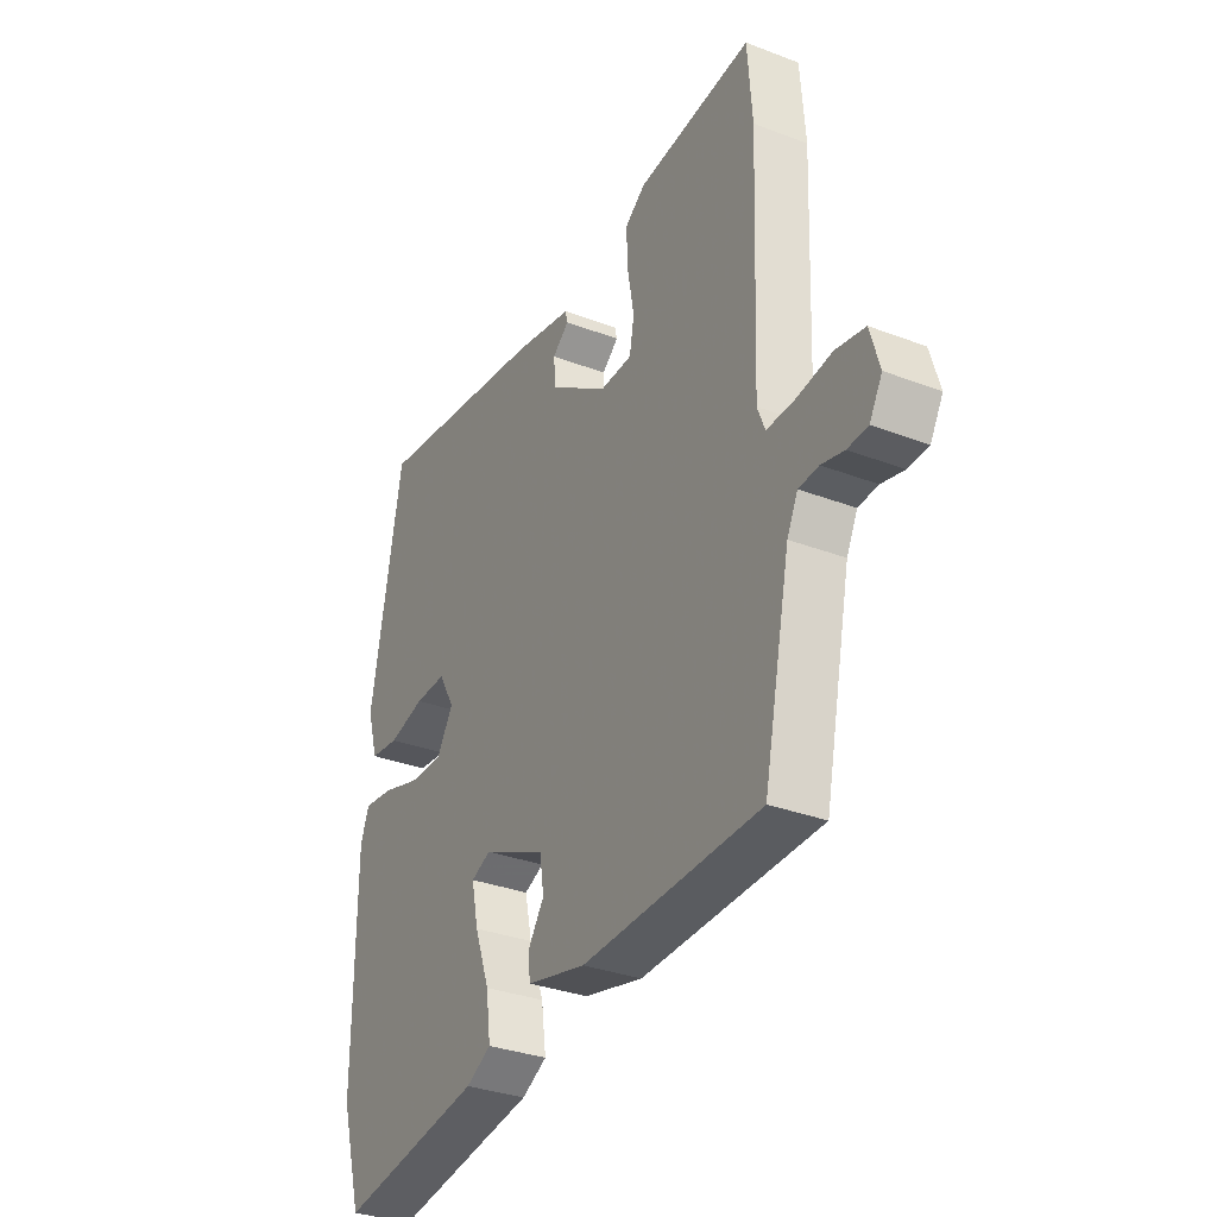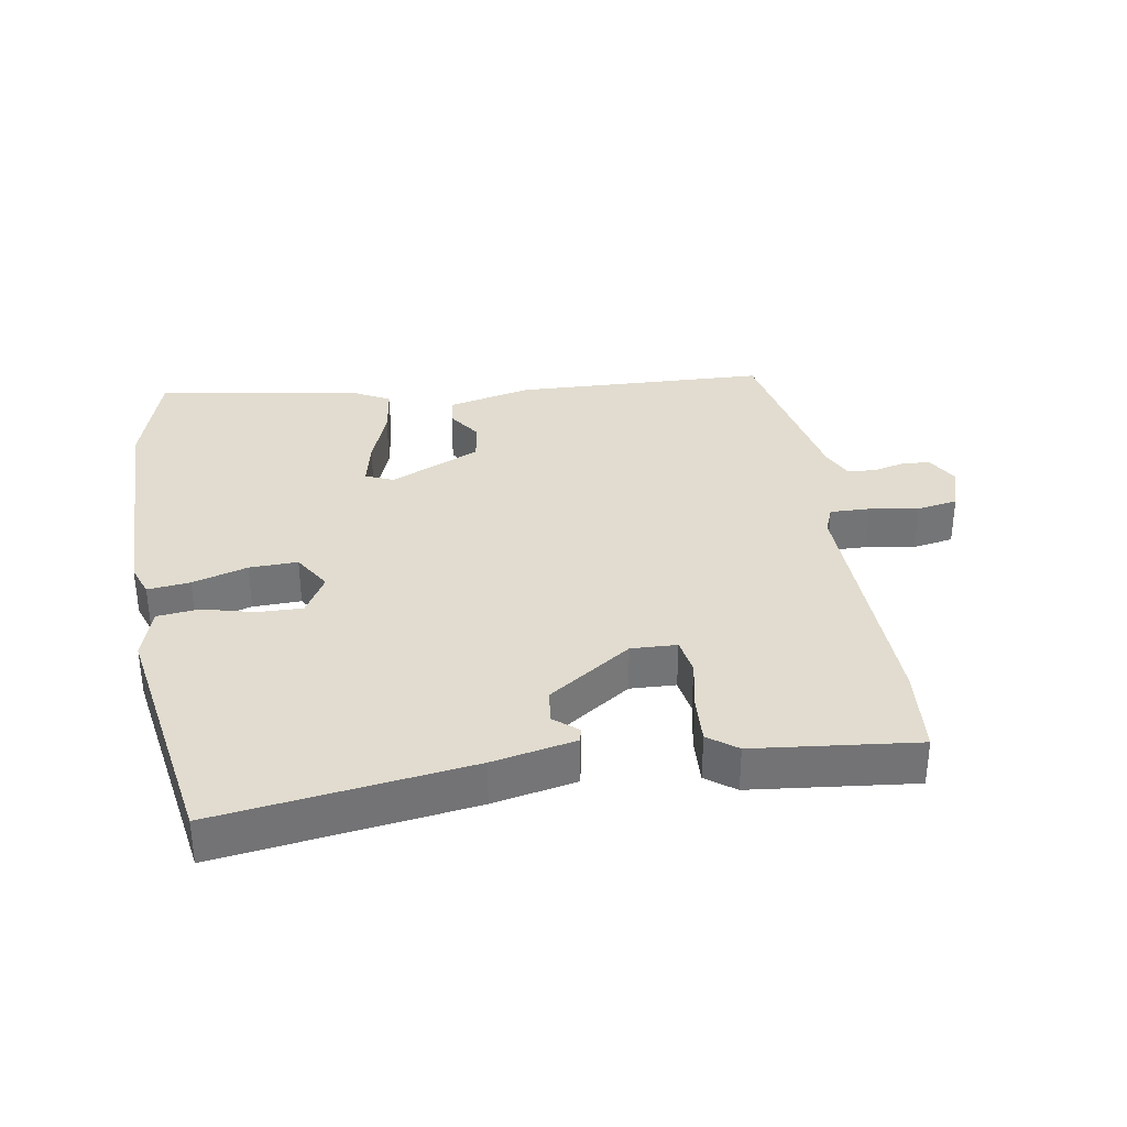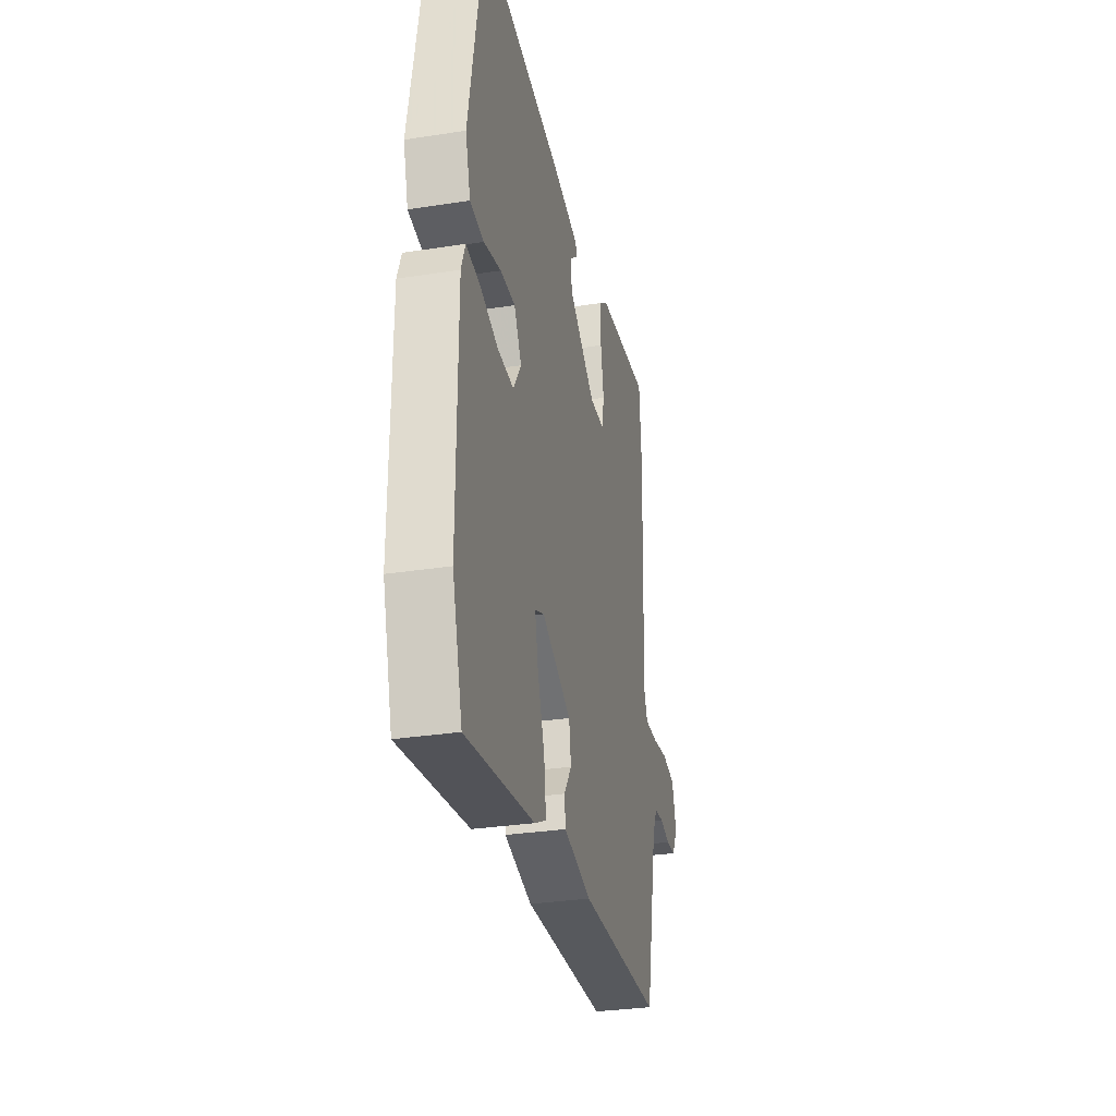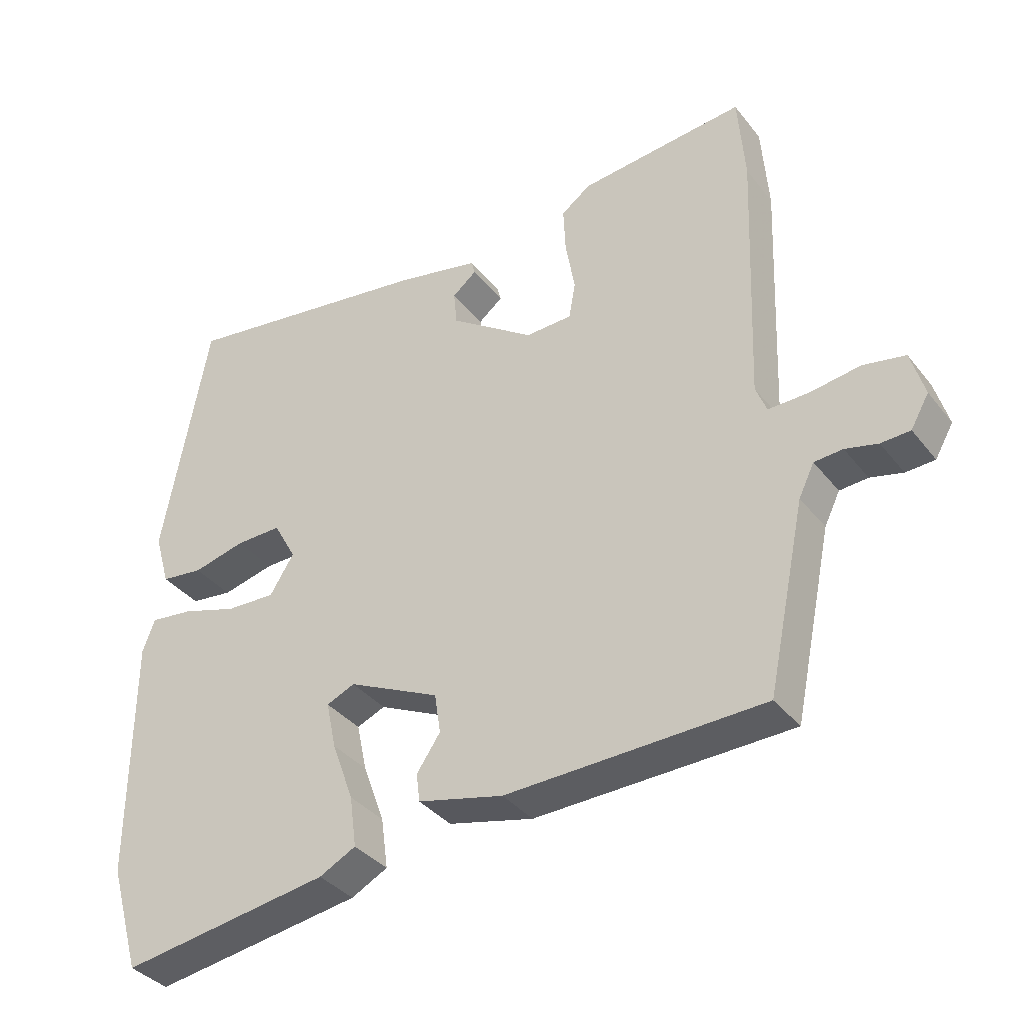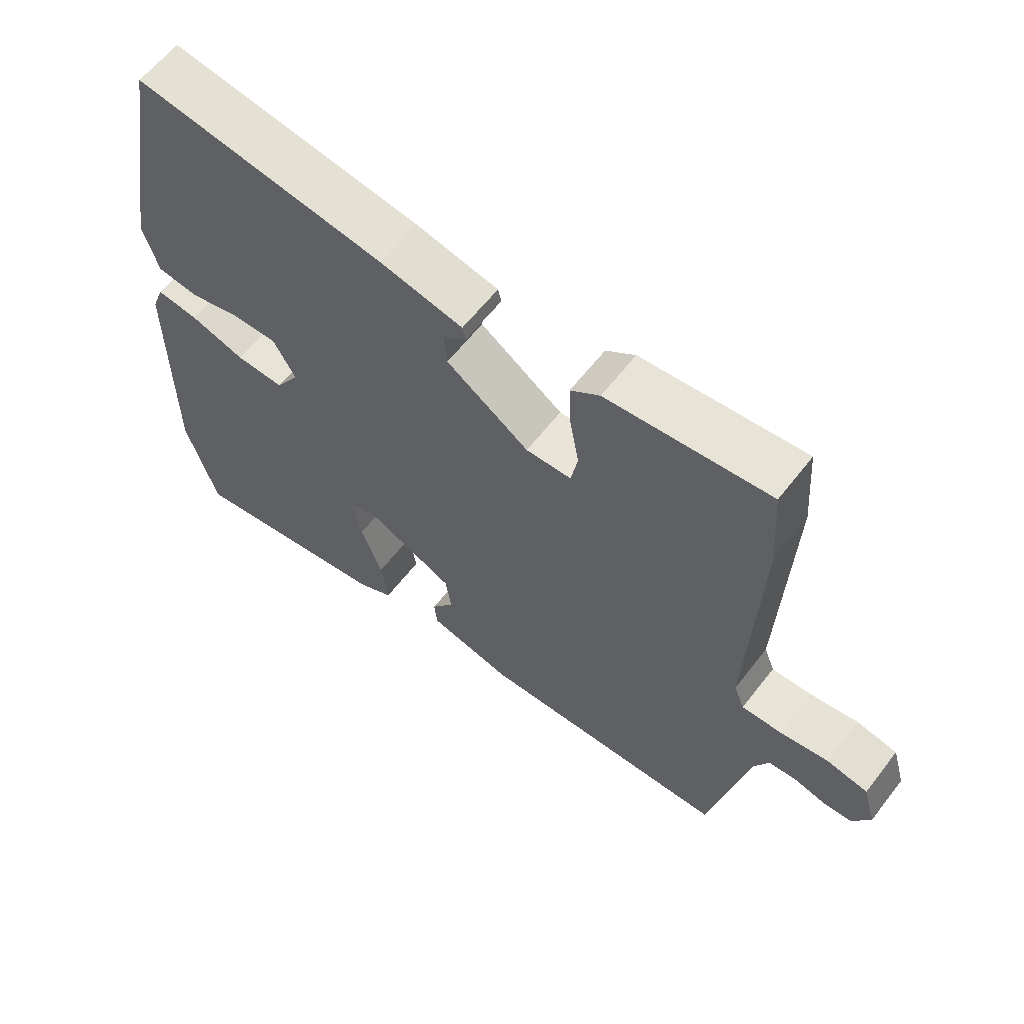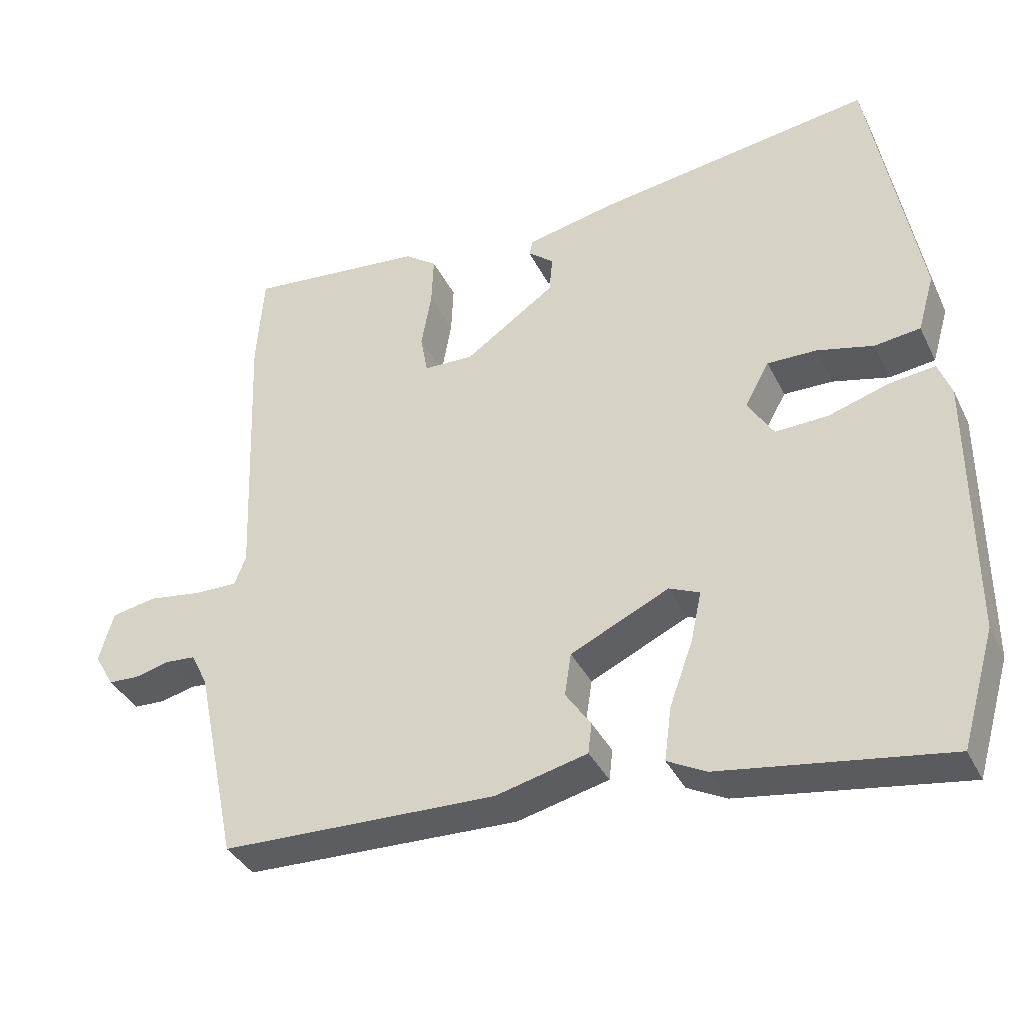
<metadata>
{"format":"obj","ext":"obj","renderer":"f3d","projection":"perspective","resolution":1024,"background":"white","views":[{"elev":-32.6,"azim":62.1,"up":"+Z"},{"elev":34.3,"azim":-8.7,"up":"+Y"},{"elev":-31.1,"azim":-77.5,"up":"+Z"},{"elev":-36.4,"azim":33.2,"up":"+Z"},{"elev":61.4,"azim":37.7,"up":"+Z"},{"elev":-36.9,"azim":-156.2,"up":"+Z"}]}
</metadata>
<code>
v -0.459 0.07 0.548
v -0.079 0.07 0.491
v 0.046 0.07 0.464
v 0.051 0.07 0.443
v 0.015 0.07 0.414
v 0.02 0.07 0.363
v 0.145 0.07 0.276
v 0.214 0.07 0.278
v 0.224 0.07 0.333
v 0.21 0.07 0.411
v 0.207 0.07 0.481
v 0.251 0.07 0.513
v 0.497 0.07 0.537
v 0.507 0.07 0.405
v 0.492 0.07 0.021
v 0.508 0.07 -0.02
v 0.568 0.07 -0.019
v 0.642 0.07 -0.008
v 0.704 0.07 -0.02
v 0.724 0.07 -0.089
v 0.697 0.07 -0.136
v 0.654 0.07 -0.138
v 0.606 0.07 -0.126
v 0.564 0.07 -0.129
v 0.541 0.07 -0.176
v 0.484 0.07 -0.448
v 0.103 0.07 -0.458
v -0.024 0.07 -0.427
v -0.029 0.07 -0.385
v 0.006 0.07 -0.334
v -0.003 0.07 -0.275
v -0.139 0.07 -0.211
v -0.181 0.07 -0.229
v -0.166 0.07 -0.299
v -0.134 0.07 -0.387
v -0.124 0.07 -0.462
v -0.178 0.07 -0.49
v -0.489 0.07 -0.537
v -0.535 0.07 -0.379
v -0.534 0.07 -0.017
v -0.516 0.07 0.031
v -0.452 0.07 0.023
v -0.369 0.07 -0.003
v -0.296 0.07 -0.006
v -0.26 0.07 0.051
v -0.294 0.07 0.112
v -0.362 0.07 0.111
v -0.44 0.07 0.092
v -0.503 0.07 0.1
v -0.526 0.07 0.179
v -0.459 0 0.548
v -0.079 0 0.491
v 0.046 0 0.464
v 0.051 0 0.443
v 0.015 0 0.414
v 0.02 0 0.363
v 0.145 0 0.276
v 0.214 0 0.278
v 0.224 0 0.333
v 0.21 0 0.411
v 0.207 0 0.481
v 0.251 0 0.513
v 0.497 0 0.537
v 0.507 0 0.405
v 0.492 0 0.021
v 0.508 0 -0.02
v 0.568 0 -0.019
v 0.642 0 -0.008
v 0.704 0 -0.02
v 0.724 0 -0.089
v 0.697 0 -0.136
v 0.654 0 -0.138
v 0.606 0 -0.126
v 0.564 0 -0.129
v 0.541 0 -0.176
v 0.484 0 -0.448
v 0.103 0 -0.458
v -0.024 0 -0.427
v -0.029 0 -0.385
v 0.006 0 -0.334
v -0.003 0 -0.275
v -0.139 0 -0.211
v -0.181 0 -0.229
v -0.166 0 -0.299
v -0.134 0 -0.387
v -0.124 0 -0.462
v -0.178 0 -0.49
v -0.489 0 -0.537
v -0.535 0 -0.379
v -0.534 0 -0.017
v -0.516 0 0.031
v -0.452 0 0.023
v -0.369 0 -0.003
v -0.296 0 -0.006
v -0.26 0 0.051
v -0.294 0 0.112
v -0.362 0 0.111
v -0.44 0 0.092
v -0.503 0 0.1
v -0.526 0 0.179
f 3 4 5
f 2 3 5
f 1 2 5
f 50 1 5
f 49 50 5
f 48 49 5
f 47 48 5
f 46 47 5 6
f 45 46 6 7
f 44 45 7 8
f 41 42 43
f 40 41 43
f 39 40 43
f 38 39 43
f 37 38 43
f 36 37 43
f 35 36 43
f 34 35 43
f 33 34 43 44
f 32 33 44 8
f 28 29 30
f 27 28 30
f 26 27 30
f 25 26 30
f 24 25 30 31
f 21 22 23
f 20 21 23
f 19 20 23
f 18 19 23
f 17 18 23
f 16 17 23 24
f 13 14 15
f 12 13 15
f 11 12 15
f 10 11 15
f 9 10 15
f 8 9 15 16
f 24 31 32
f 16 24 32
f 8 16 32
f 55 54 53
f 55 53 52
f 55 52 51
f 55 51 100
f 55 100 99
f 55 99 98
f 55 98 97
f 56 55 97 96
f 57 56 96 95
f 58 57 95 94
f 93 92 91
f 93 91 90
f 93 90 89
f 93 89 88
f 93 88 87
f 93 87 86
f 93 86 85
f 93 85 84
f 94 93 84 83
f 58 94 83 82
f 80 79 78
f 80 78 77
f 80 77 76
f 80 76 75
f 81 80 75 74
f 73 72 71
f 73 71 70
f 73 70 69
f 73 69 68
f 73 68 67
f 74 73 67 66
f 65 64 63
f 65 63 62
f 65 62 61
f 65 61 60
f 65 60 59
f 66 65 59 58
f 82 81 74
f 82 74 66
f 82 66 58
f 1 51 52 2
f 2 52 53 3
f 3 53 54 4
f 4 54 55 5
f 5 55 56 6
f 6 56 57 7
f 7 57 58 8
f 8 58 59 9
f 9 59 60 10
f 10 60 61 11
f 11 61 62 12
f 12 62 63 13
f 13 63 64 14
f 14 64 65 15
f 15 65 66 16
f 16 66 67 17
f 17 67 68 18
f 18 68 69 19
f 19 69 70 20
f 20 70 71 21
f 21 71 72 22
f 22 72 73 23
f 23 73 74 24
f 24 74 75 25
f 25 75 76 26
f 26 76 77 27
f 27 77 78 28
f 28 78 79 29
f 29 79 80 30
f 30 80 81 31
f 31 81 82 32
f 32 82 83 33
f 33 83 84 34
f 34 84 85 35
f 35 85 86 36
f 36 86 87 37
f 37 87 88 38
f 38 88 89 39
f 39 89 90 40
f 40 90 91 41
f 41 91 92 42
f 42 92 93 43
f 43 93 94 44
f 44 94 95 45
f 45 95 96 46
f 46 96 97 47
f 47 97 98 48
f 48 98 99 49
f 49 99 100 50
f 50 100 51 1

</code>
